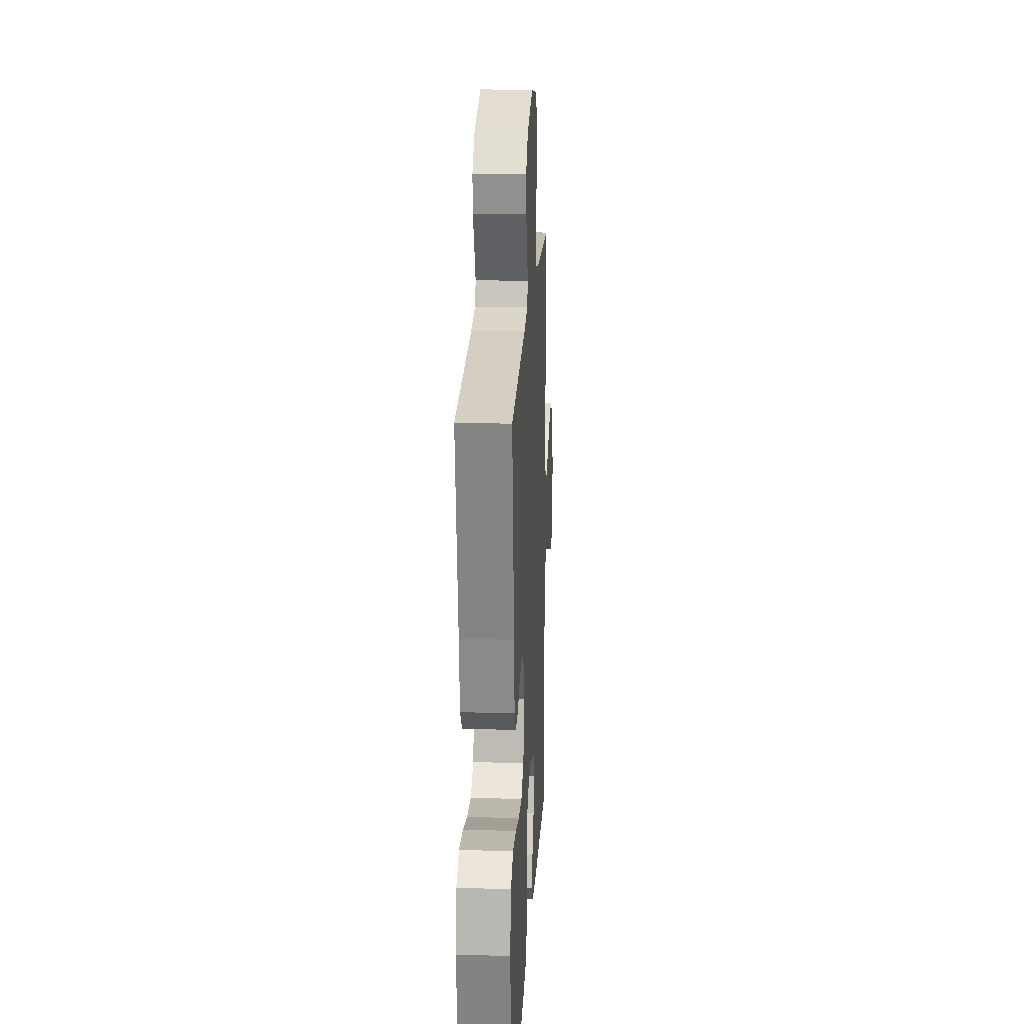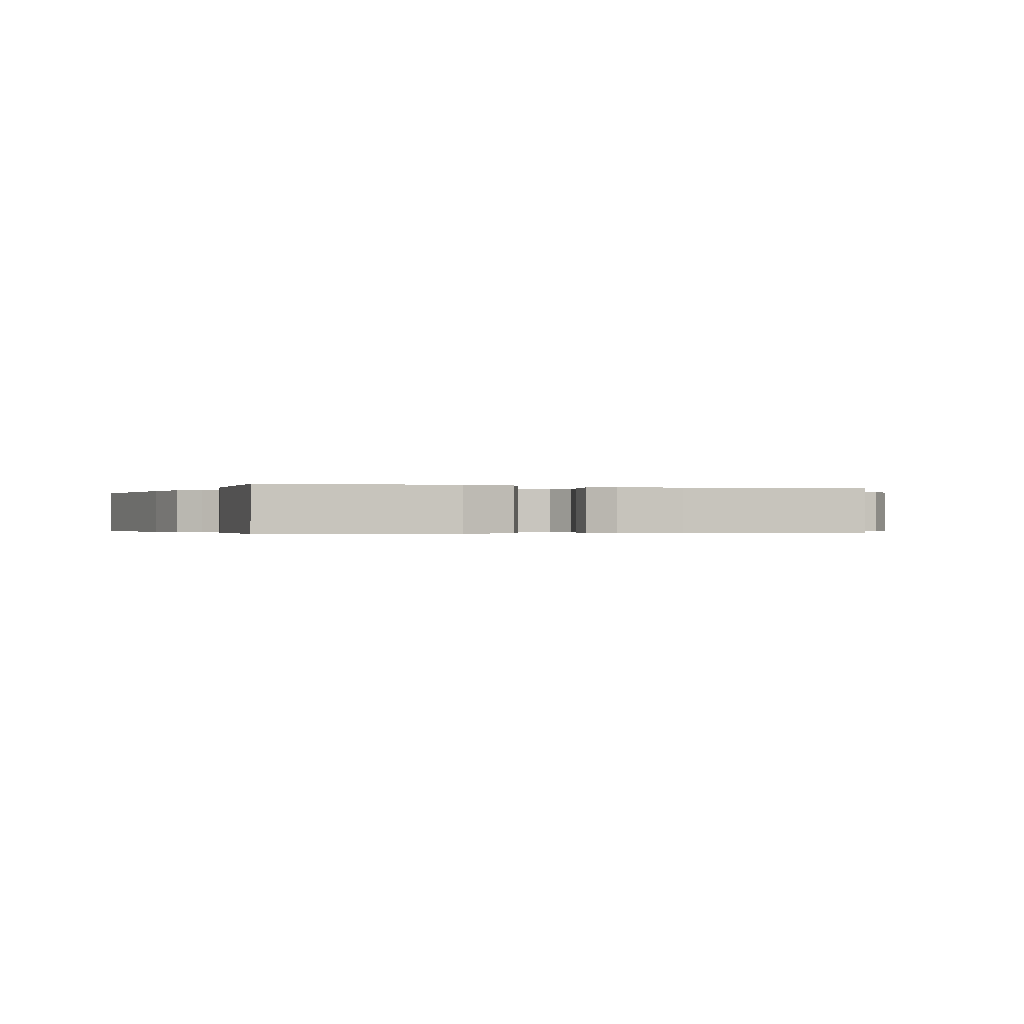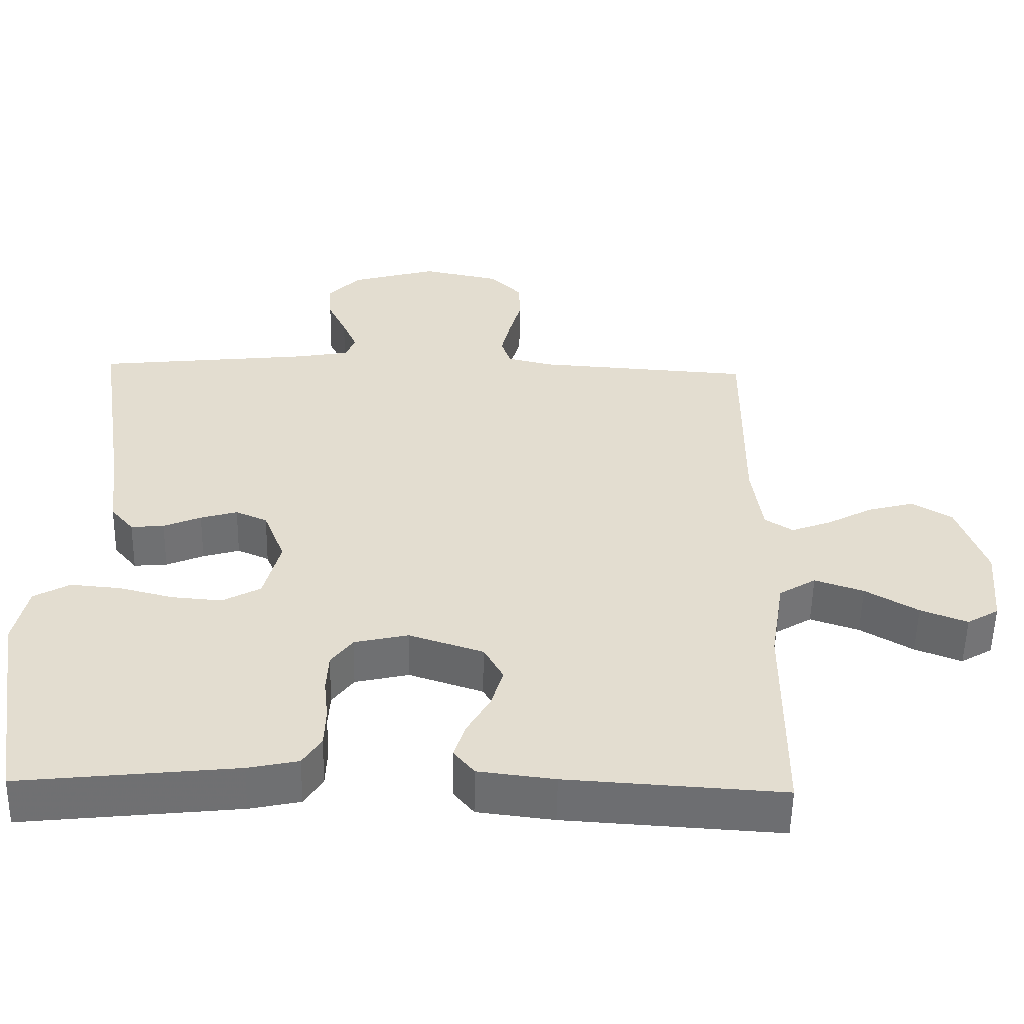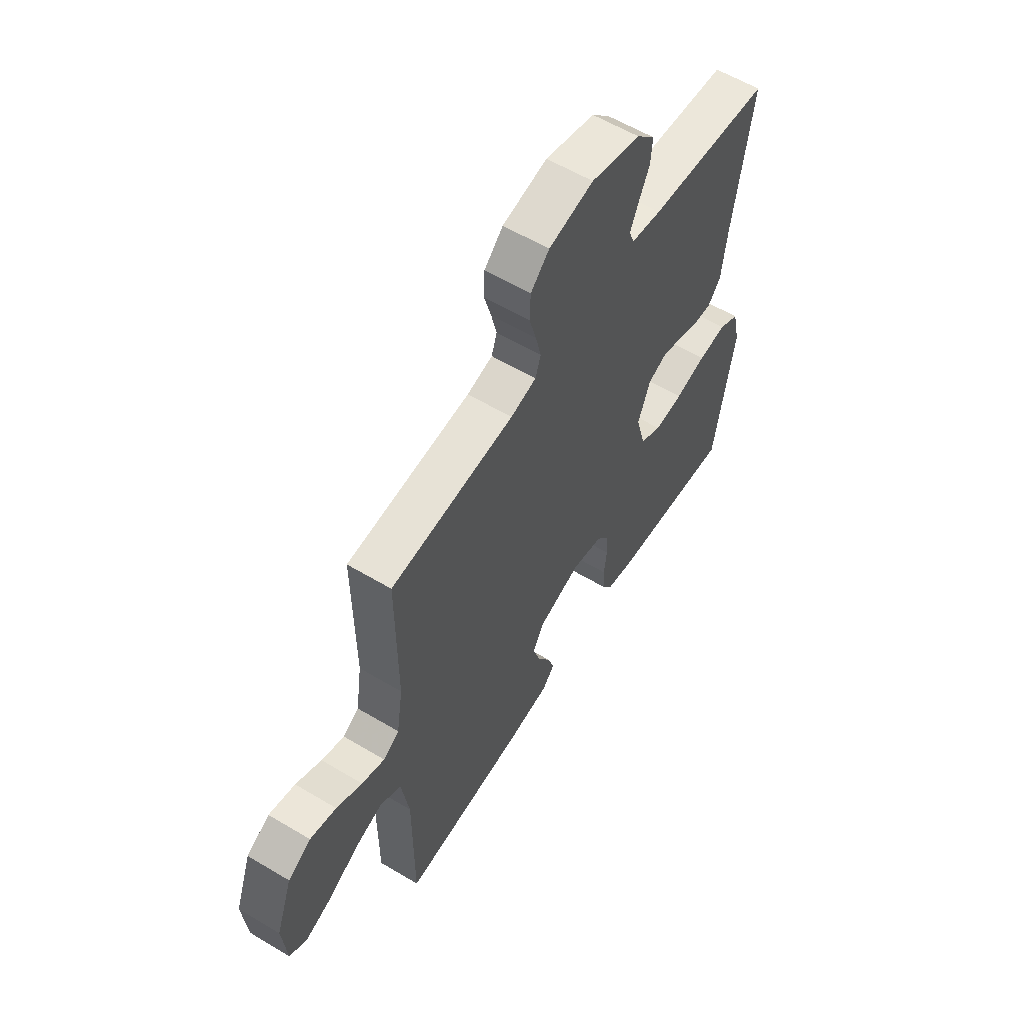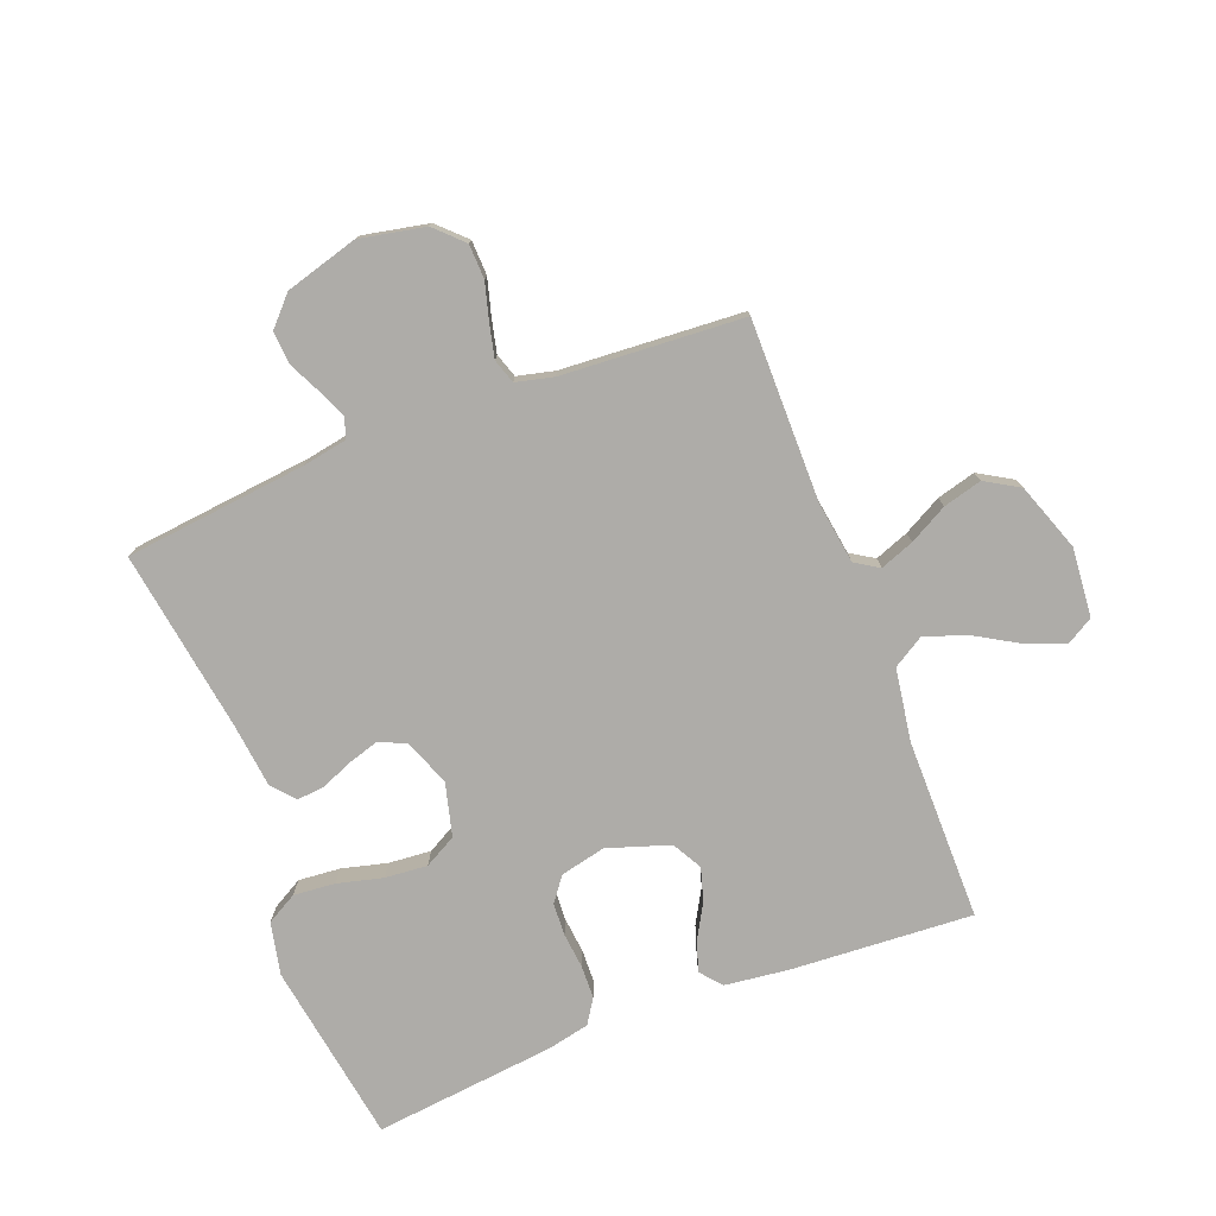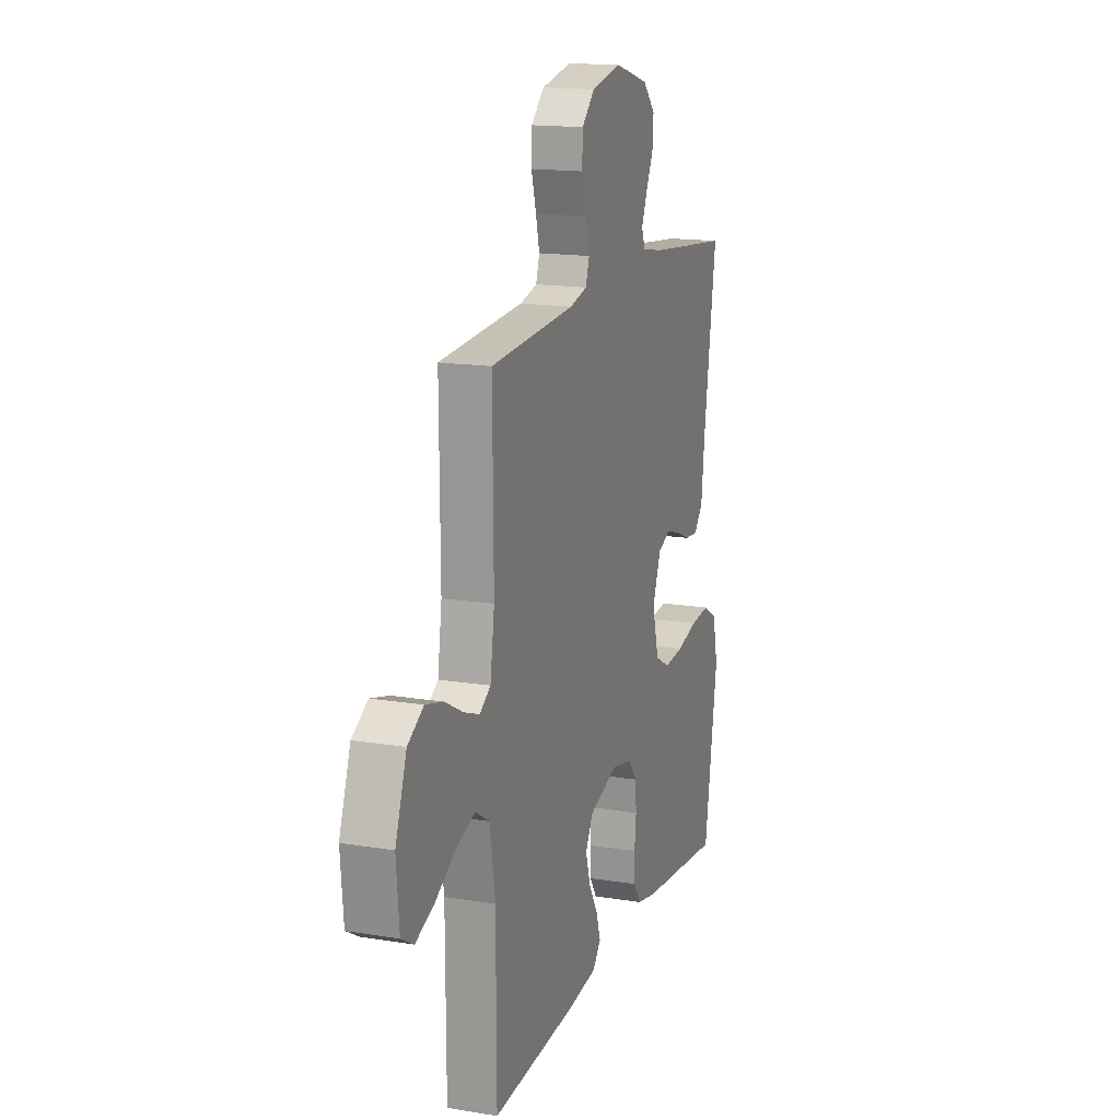
<metadata>
{"format":"obj","ext":"obj","renderer":"f3d","projection":"perspective","resolution":1024,"background":"white","views":[{"elev":19.7,"azim":-86.9,"up":"+Z"},{"elev":-0.3,"azim":-112.2,"up":"+Y"},{"elev":-54.7,"azim":-1.1,"up":"+Z"},{"elev":59.0,"azim":121.6,"up":"+Z"},{"elev":-76.9,"azim":21.2,"up":"+Y"},{"elev":15.9,"azim":108.8,"up":"+Z"}]}
</metadata>
<code>
v -0.5 0.07 -0.5
v -0.547 0.07 -0.2
v -0.528 0.07 -0.114
v -0.478 0.07 -0.086
v -0.409 0.07 -0.092
v -0.334 0.07 -0.111
v -0.264 0.07 -0.117
v -0.211 0.07 -0.088
v -0.188 0.07 0
v -0.218 0.07 0.077
v -0.262 0.07 0.096
v -0.313 0.07 0.081
v -0.365 0.07 0.059
v -0.411 0.07 0.055
v -0.443 0.07 0.093
v -0.455 0.07 0.2
v -0.5 0.07 0.5
v -0.2 0.07 0.532
v -0.127 0.07 0.545
v -0.114 0.07 0.578
v -0.134 0.07 0.625
v -0.16 0.07 0.679
v -0.164 0.07 0.733
v -0.12 0.07 0.78
v 0 0.07 0.814
v 0.108 0.07 0.792
v 0.153 0.07 0.748
v 0.155 0.07 0.691
v 0.138 0.07 0.63
v 0.125 0.07 0.575
v 0.138 0.07 0.535
v 0.2 0.07 0.52
v 0.5 0.07 0.5
v 0.498 0.07 0.2
v 0.513 0.07 0.098
v 0.552 0.07 0.073
v 0.608 0.07 0.094
v 0.671 0.07 0.128
v 0.735 0.07 0.145
v 0.791 0.07 0.112
v 0.831 0.07 0
v 0.821 0.07 -0.114
v 0.777 0.07 -0.14
v 0.712 0.07 -0.115
v 0.639 0.07 -0.072
v 0.571 0.07 -0.049
v 0.52 0.07 -0.08
v 0.501 0.07 -0.2
v 0.5 0.07 -0.5
v 0.2 0.07 -0.481
v 0.094 0.07 -0.468
v 0.065 0.07 -0.433
v 0.081 0.07 -0.384
v 0.113 0.07 -0.328
v 0.13 0.07 -0.272
v 0.103 0.07 -0.223
v 0 0.07 -0.189
v -0.075 0.07 -0.206
v -0.105 0.07 -0.246
v -0.108 0.07 -0.3
v -0.102 0.07 -0.359
v -0.104 0.07 -0.413
v -0.13 0.07 -0.453
v -0.2 0.07 -0.468
v -0.5 0 -0.5
v -0.547 0 -0.2
v -0.528 0 -0.114
v -0.478 0 -0.086
v -0.409 0 -0.092
v -0.334 0 -0.111
v -0.264 0 -0.117
v -0.211 0 -0.088
v -0.188 0 0
v -0.218 0 0.077
v -0.262 0 0.096
v -0.313 0 0.081
v -0.365 0 0.059
v -0.411 0 0.055
v -0.443 0 0.093
v -0.455 0 0.2
v -0.5 0 0.5
v -0.2 0 0.532
v -0.127 0 0.545
v -0.114 0 0.578
v -0.134 0 0.625
v -0.16 0 0.679
v -0.164 0 0.733
v -0.12 0 0.78
v 0 0 0.814
v 0.108 0 0.792
v 0.153 0 0.748
v 0.155 0 0.691
v 0.138 0 0.63
v 0.125 0 0.575
v 0.138 0 0.535
v 0.2 0 0.52
v 0.5 0 0.5
v 0.498 0 0.2
v 0.513 0 0.098
v 0.552 0 0.073
v 0.608 0 0.094
v 0.671 0 0.128
v 0.735 0 0.145
v 0.791 0 0.112
v 0.831 0 0
v 0.821 0 -0.114
v 0.777 0 -0.14
v 0.712 0 -0.115
v 0.639 0 -0.072
v 0.571 0 -0.049
v 0.52 0 -0.08
v 0.501 0 -0.2
v 0.5 0 -0.5
v 0.2 0 -0.481
v 0.094 0 -0.468
v 0.065 0 -0.433
v 0.081 0 -0.384
v 0.113 0 -0.328
v 0.13 0 -0.272
v 0.103 0 -0.223
v 0 0 -0.189
v -0.075 0 -0.206
v -0.105 0 -0.246
v -0.108 0 -0.3
v -0.102 0 -0.359
v -0.104 0 -0.413
v -0.13 0 -0.453
v -0.2 0 -0.468
f 60 61 62 63
f 59 60 63 64
f 51 52 53 54
f 51 54 55
f 48 49 50 51
f 47 48 51 55
f 46 47 55 56
f 42 43 44 45
f 42 45 46
f 41 42 46
f 40 41 46
f 37 38 39 40
f 36 37 40 46
f 35 36 46 56
f 32 33 34
f 31 32 34 35
f 26 27 28 29
f 26 29 30
f 25 26 30
f 24 25 30 31
f 21 22 23 24
f 20 21 24 31
f 16 17 18
f 16 18 19
f 15 16 19
f 12 13 14 15
f 11 12 15 19
f 10 11 19 20
f 3 4 5 6
f 3 6 7
f 2 3 7
f 59 64 1 2
f 58 59 2 7
f 57 58 7 8
f 56 57 8 9
f 20 31 35 56
f 9 10 20 56
f 127 126 125 124
f 128 127 124 123
f 118 117 116 115
f 119 118 115
f 115 114 113 112
f 119 115 112 111
f 120 119 111 110
f 109 108 107 106
f 110 109 106
f 110 106 105
f 110 105 104
f 104 103 102 101
f 110 104 101 100
f 120 110 100 99
f 98 97 96
f 99 98 96 95
f 93 92 91 90
f 94 93 90
f 94 90 89
f 95 94 89 88
f 88 87 86 85
f 95 88 85 84
f 82 81 80
f 83 82 80
f 83 80 79
f 79 78 77 76
f 83 79 76 75
f 84 83 75 74
f 70 69 68 67
f 71 70 67
f 71 67 66
f 66 65 128 123
f 71 66 123 122
f 72 71 122 121
f 73 72 121 120
f 120 99 95 84
f 120 84 74 73
f 1 65 66 2
f 2 66 67 3
f 3 67 68 4
f 4 68 69 5
f 5 69 70 6
f 6 70 71 7
f 7 71 72 8
f 8 72 73 9
f 9 73 74 10
f 10 74 75 11
f 11 75 76 12
f 12 76 77 13
f 13 77 78 14
f 14 78 79 15
f 15 79 80 16
f 16 80 81 17
f 17 81 82 18
f 18 82 83 19
f 19 83 84 20
f 20 84 85 21
f 21 85 86 22
f 22 86 87 23
f 23 87 88 24
f 24 88 89 25
f 25 89 90 26
f 26 90 91 27
f 27 91 92 28
f 28 92 93 29
f 29 93 94 30
f 30 94 95 31
f 31 95 96 32
f 32 96 97 33
f 33 97 98 34
f 34 98 99 35
f 35 99 100 36
f 36 100 101 37
f 37 101 102 38
f 38 102 103 39
f 39 103 104 40
f 40 104 105 41
f 41 105 106 42
f 42 106 107 43
f 43 107 108 44
f 44 108 109 45
f 45 109 110 46
f 46 110 111 47
f 47 111 112 48
f 48 112 113 49
f 49 113 114 50
f 50 114 115 51
f 51 115 116 52
f 52 116 117 53
f 53 117 118 54
f 54 118 119 55
f 55 119 120 56
f 56 120 121 57
f 57 121 122 58
f 58 122 123 59
f 59 123 124 60
f 60 124 125 61
f 61 125 126 62
f 62 126 127 63
f 63 127 128 64
f 64 128 65 1

</code>
